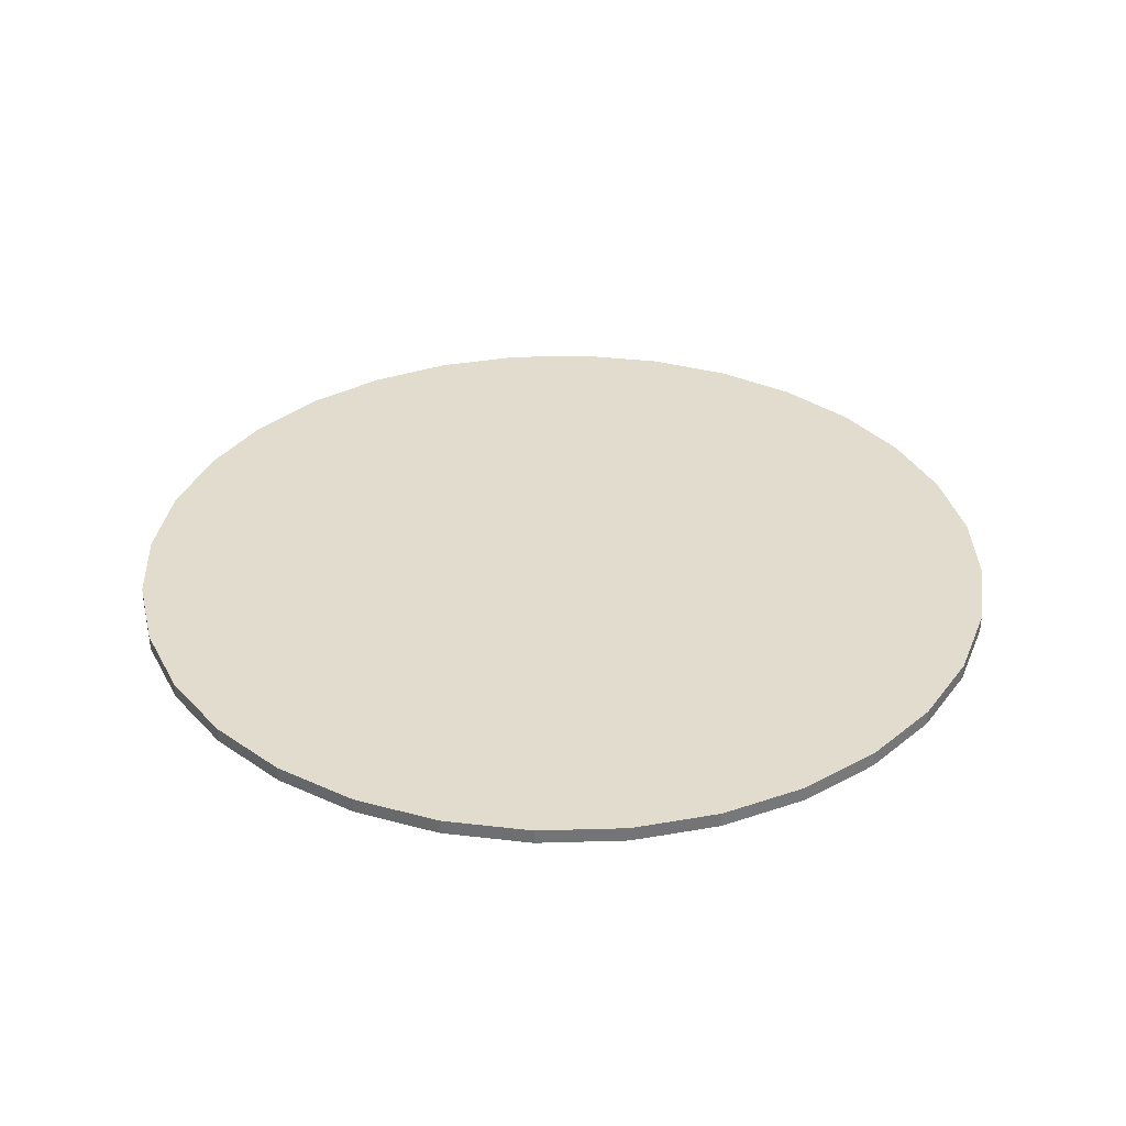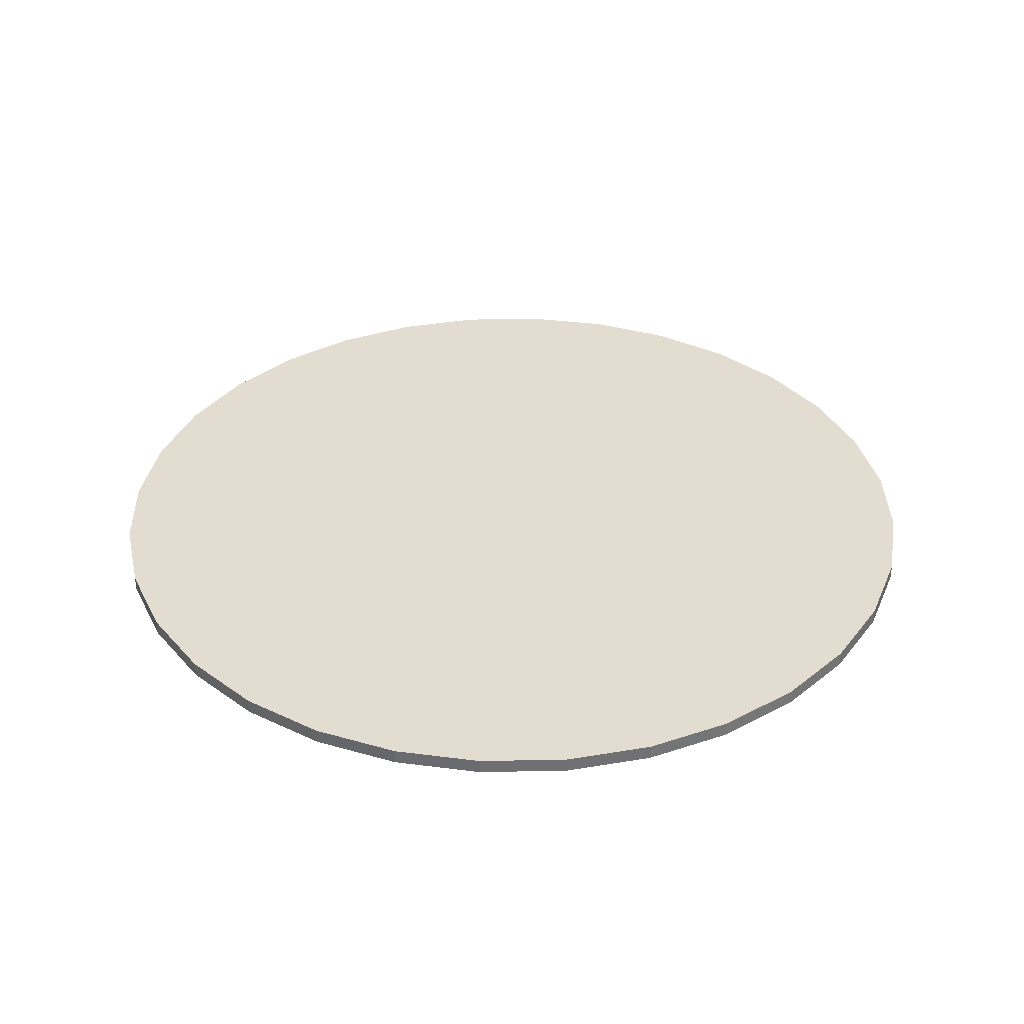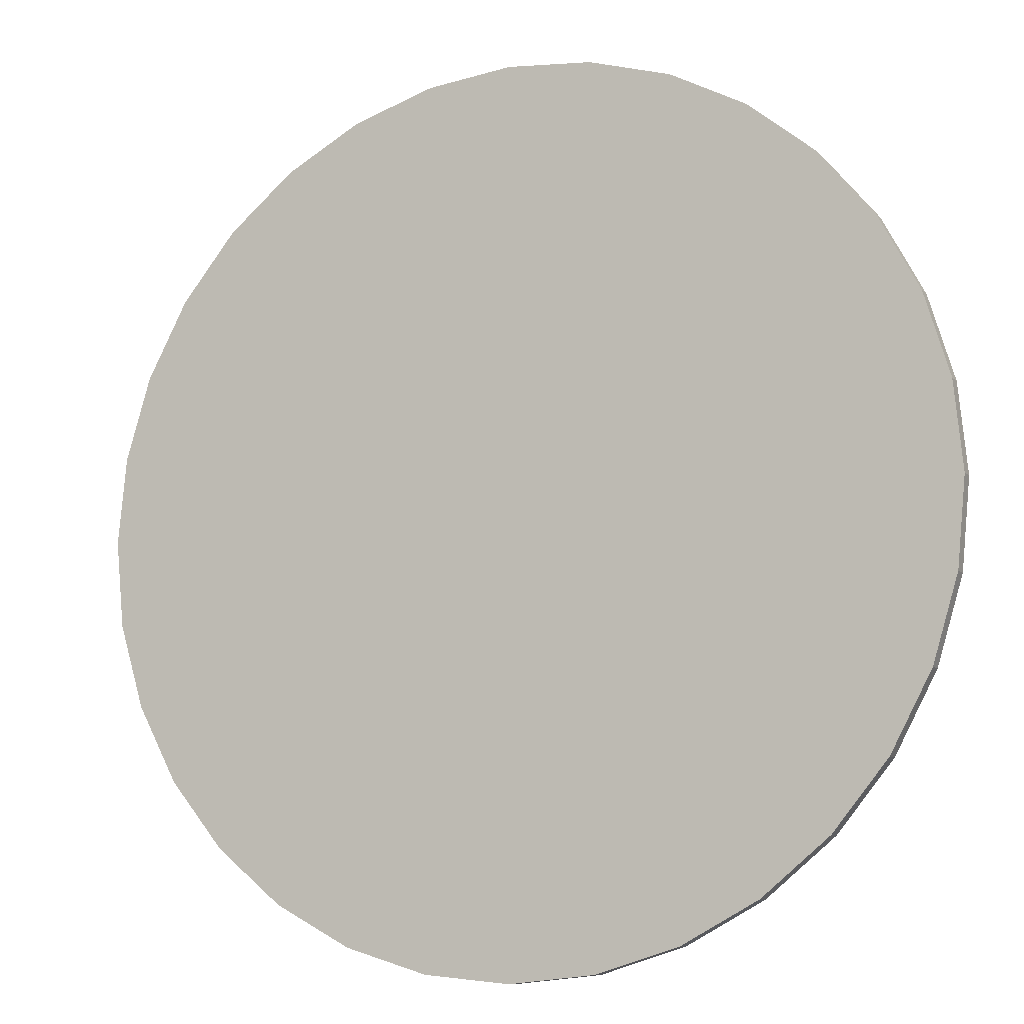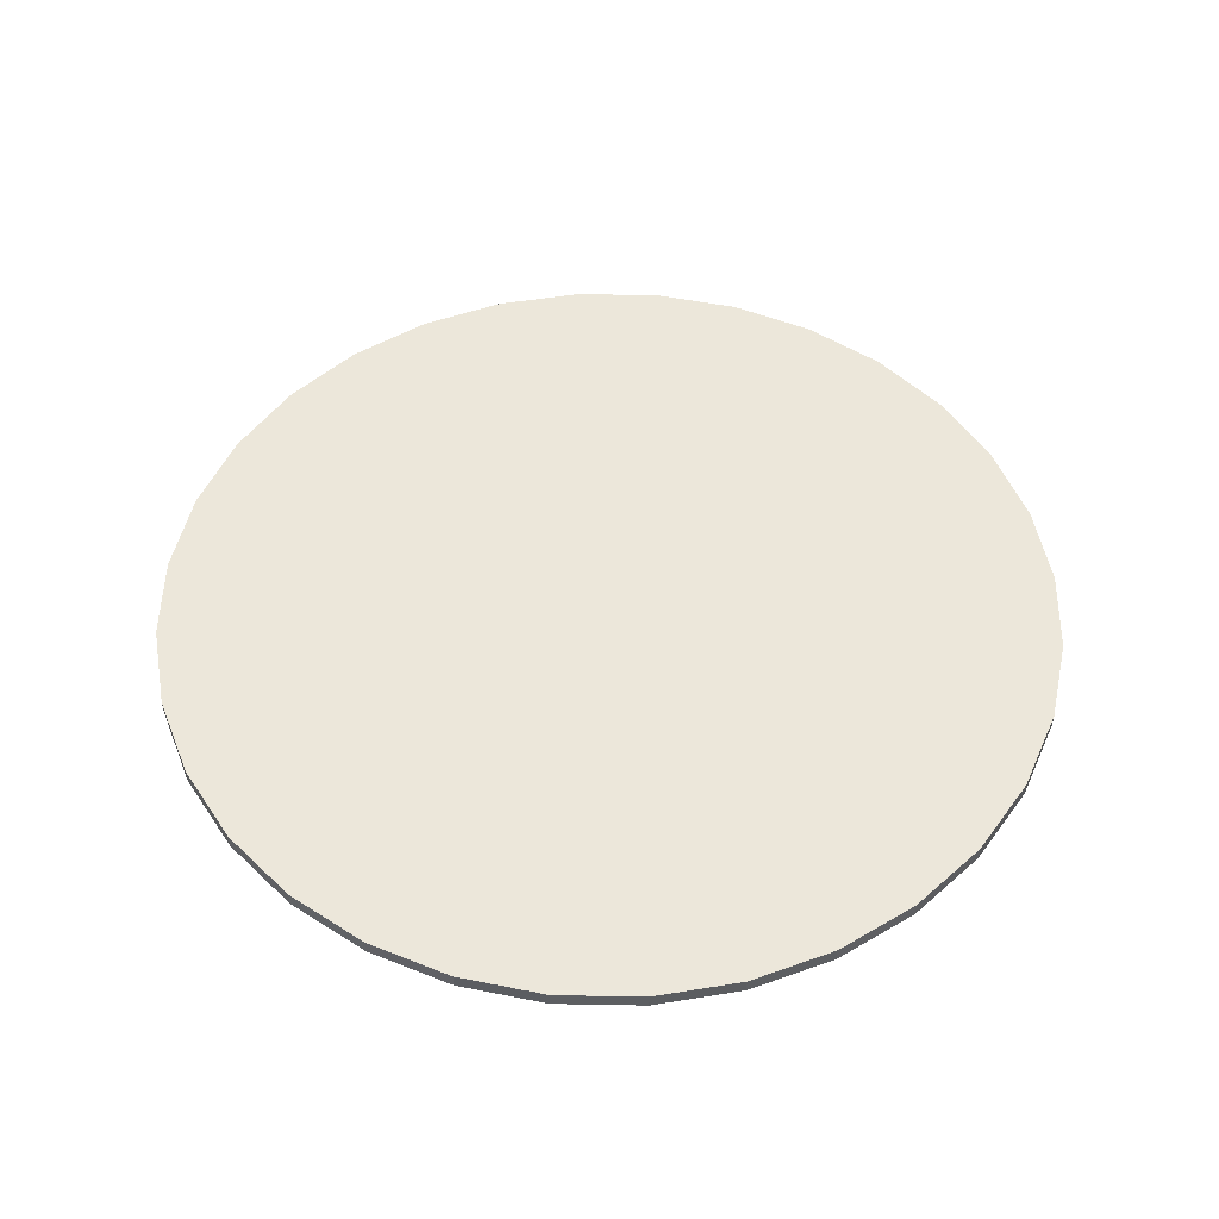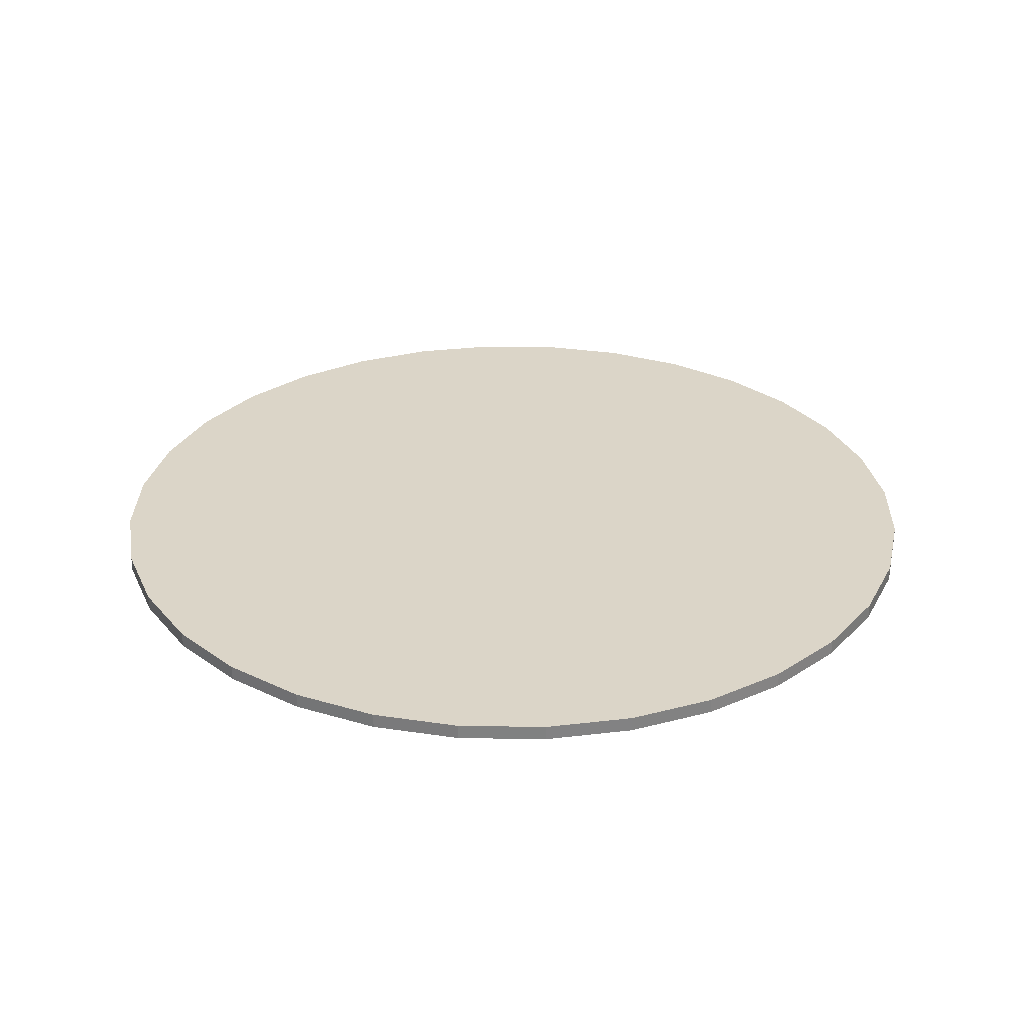
<metadata>
{"format":"obj","ext":"obj","renderer":"f3d","projection":"perspective","resolution":1024,"background":"white","views":[{"elev":34.1,"azim":-176.6,"up":"+Y"},{"elev":35.1,"azim":150.4,"up":"+Y"},{"elev":-10.2,"azim":-154.8,"up":"+Z"},{"elev":50.6,"azim":153.0,"up":"+Y"},{"elev":29.6,"azim":51.9,"up":"+Y"}]}
</metadata>
<code>
o Cylinder
v 0.6965 -0.2184 -2
v 0.6965 -0.1184 -2
v 1.282 -0.2184 -1.942
v 1.282 -0.1184 -1.942
v 1.845 -0.2184 -1.772
v 1.845 -0.1184 -1.772
v 2.363 -0.2184 -1.494
v 2.363 -0.1184 -1.494
v 2.818 -0.2184 -1.121
v 2.818 -0.1184 -1.121
v 3.191 -0.2184 -0.6667
v 3.191 -0.1184 -0.6667
v 3.468 -0.2184 -0.148
v 3.468 -0.1184 -0.148
v 3.639 -0.2184 0.4148
v 3.639 -0.1184 0.4148
v 3.697 -0.2184 1
v 3.697 -0.1184 1
v 3.639 -0.2184 1.585
v 3.639 -0.1184 1.585
v 3.468 -0.2184 2.148
v 3.468 -0.1184 2.148
v 3.191 -0.2184 2.667
v 3.191 -0.1184 2.667
v 2.818 -0.2184 3.121
v 2.818 -0.1184 3.121
v 2.363 -0.2184 3.494
v 2.363 -0.1184 3.494
v 1.845 -0.2184 3.772
v 1.845 -0.1184 3.772
v 1.282 -0.2184 3.942
v 1.282 -0.1184 3.942
v 0.6965 -0.2184 4
v 0.6965 -0.1184 4
v 0.1112 -0.2184 3.942
v 0.1112 -0.1184 3.942
v -0.4515 -0.2184 3.772
v -0.4515 -0.1184 3.772
v -0.9702 -0.2184 3.494
v -0.9702 -0.1184 3.494
v -1.425 -0.2184 3.121
v -1.425 -0.1184 3.121
v -1.798 -0.2184 2.667
v -1.798 -0.1184 2.667
v -2.075 -0.2184 2.148
v -2.075 -0.1184 2.148
v -2.246 -0.2184 1.585
v -2.246 -0.1184 1.585
v -2.303 -0.2184 1
v -2.303 -0.1184 1
v -2.246 -0.2184 0.4148
v -2.246 -0.1184 0.4148
v -2.075 -0.2184 -0.148
v -2.075 -0.1184 -0.148
v -1.798 -0.2184 -0.6667
v -1.798 -0.1184 -0.6667
v -1.425 -0.2184 -1.121
v -1.425 -0.1184 -1.121
v -0.9702 -0.2184 -1.494
v -0.9702 -0.1184 -1.494
v -0.4515 -0.2184 -1.772
v -0.4515 -0.1184 -1.772
v 0.1113 -0.2184 -1.942
v 0.1113 -0.1184 -1.942
f 1 2 4 3
f 3 4 6 5
f 5 6 8 7
f 7 8 10 9
f 9 10 12 11
f 11 12 14 13
f 13 14 16 15
f 15 16 18 17
f 17 18 20 19
f 19 20 22 21
f 21 22 24 23
f 23 24 26 25
f 25 26 28 27
f 27 28 30 29
f 29 30 32 31
f 31 32 34 33
f 33 34 36 35
f 35 36 38 37
f 37 38 40 39
f 39 40 42 41
f 41 42 44 43
f 43 44 46 45
f 45 46 48 47
f 47 48 50 49
f 49 50 52 51
f 51 52 54 53
f 53 54 56 55
f 55 56 58 57
f 57 58 60 59
f 59 60 62 61
f 4 2 64 62 60 58 56 54 52 50 48 46 44 42 40 38 36 34 32 30 28 26 24 22 20 18 16 14 12 10 8 6
f 63 64 2 1
f 61 62 64 63
f 1 3 5 7 9 11 13 15 17 19 21 23 25 27 29 31 33 35 37 39 41 43 45 47 49 51 53 55 57 59 61 63

</code>
